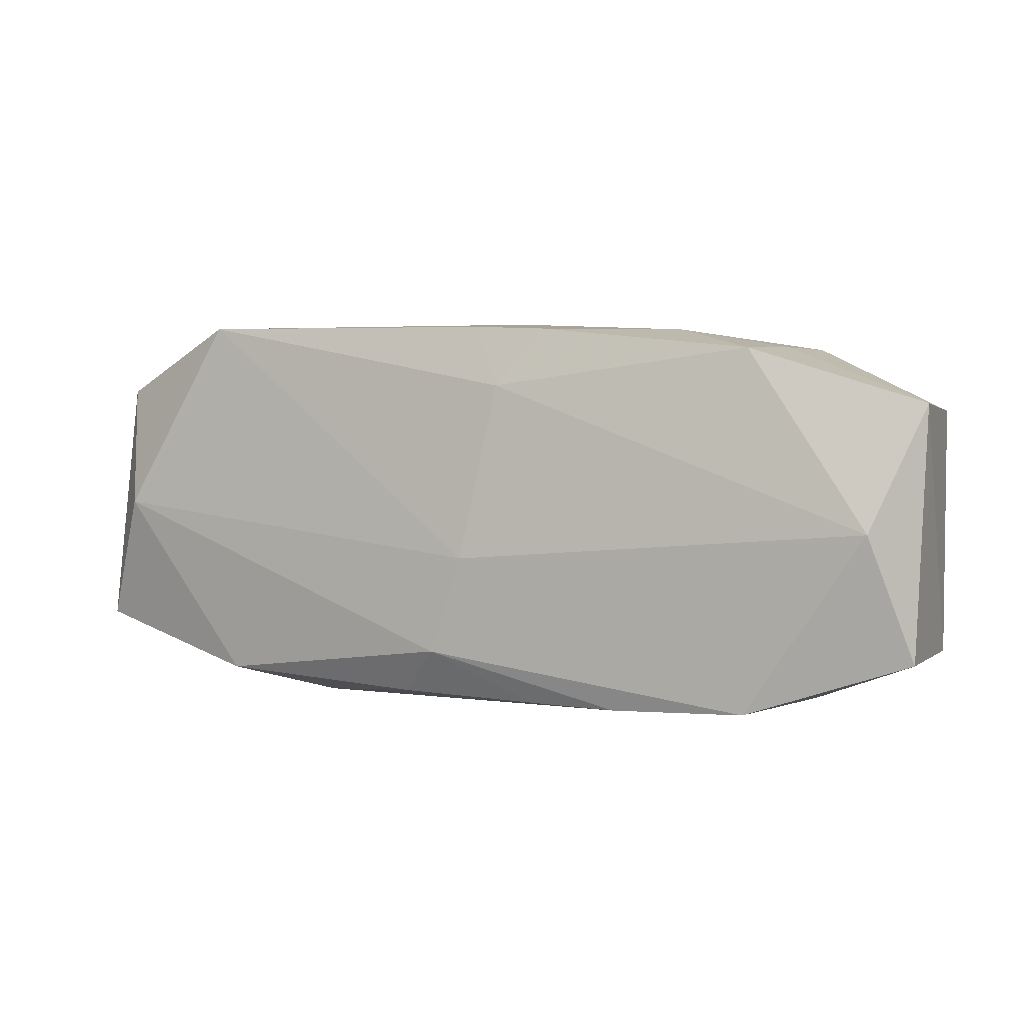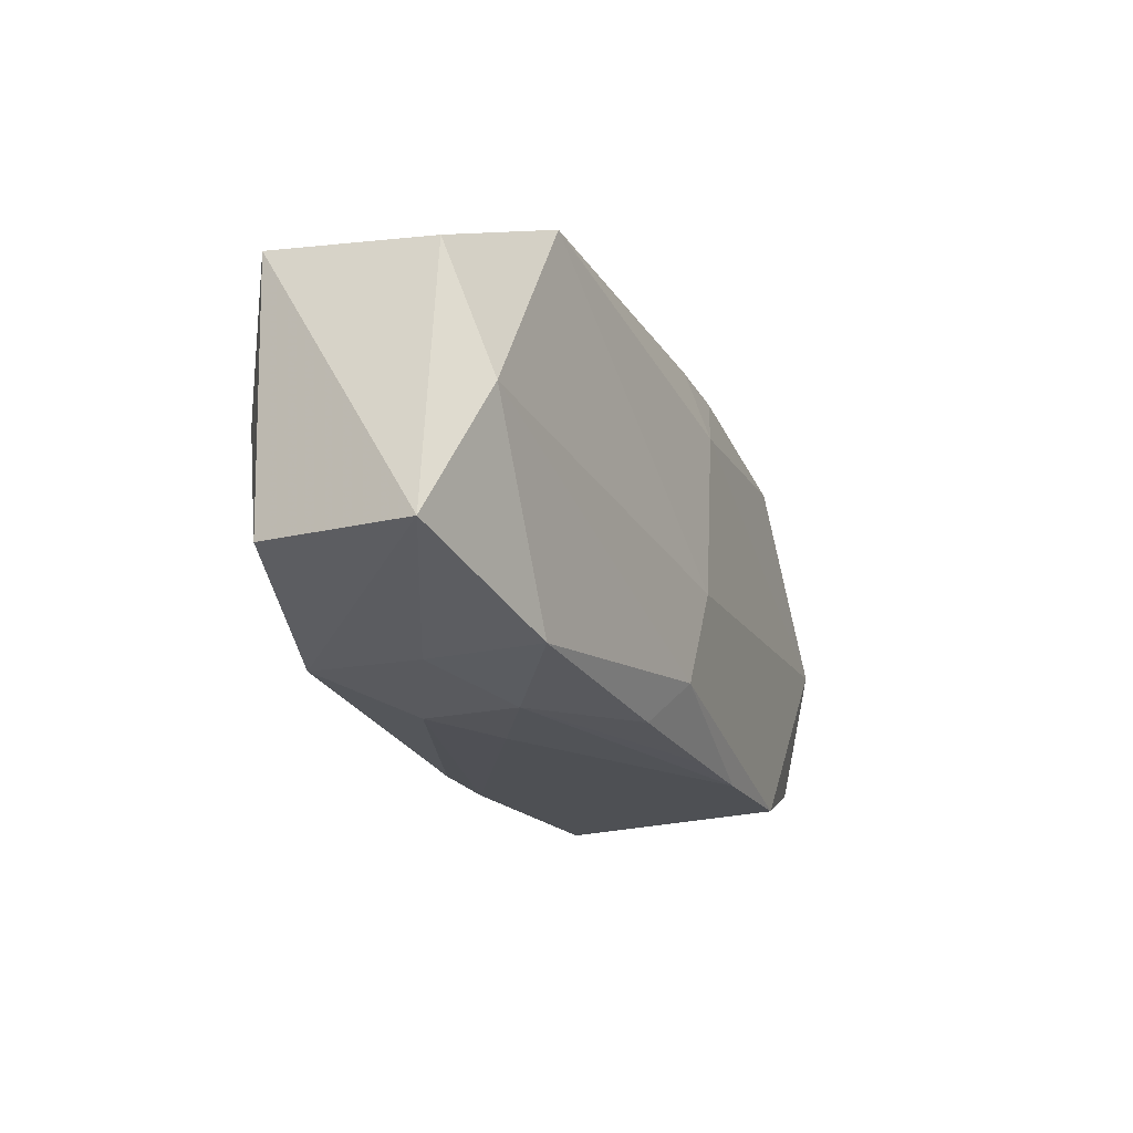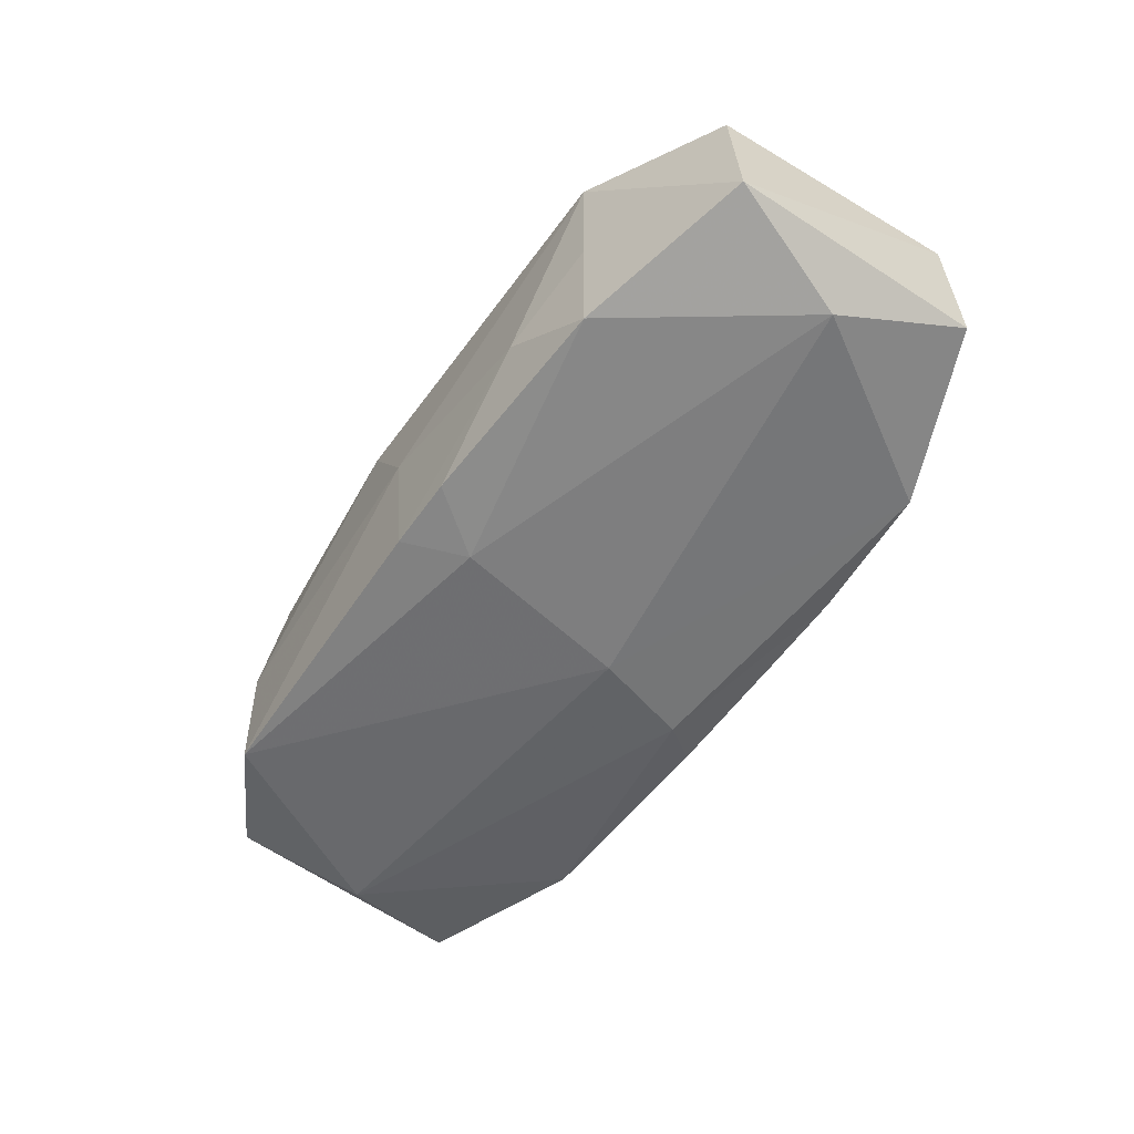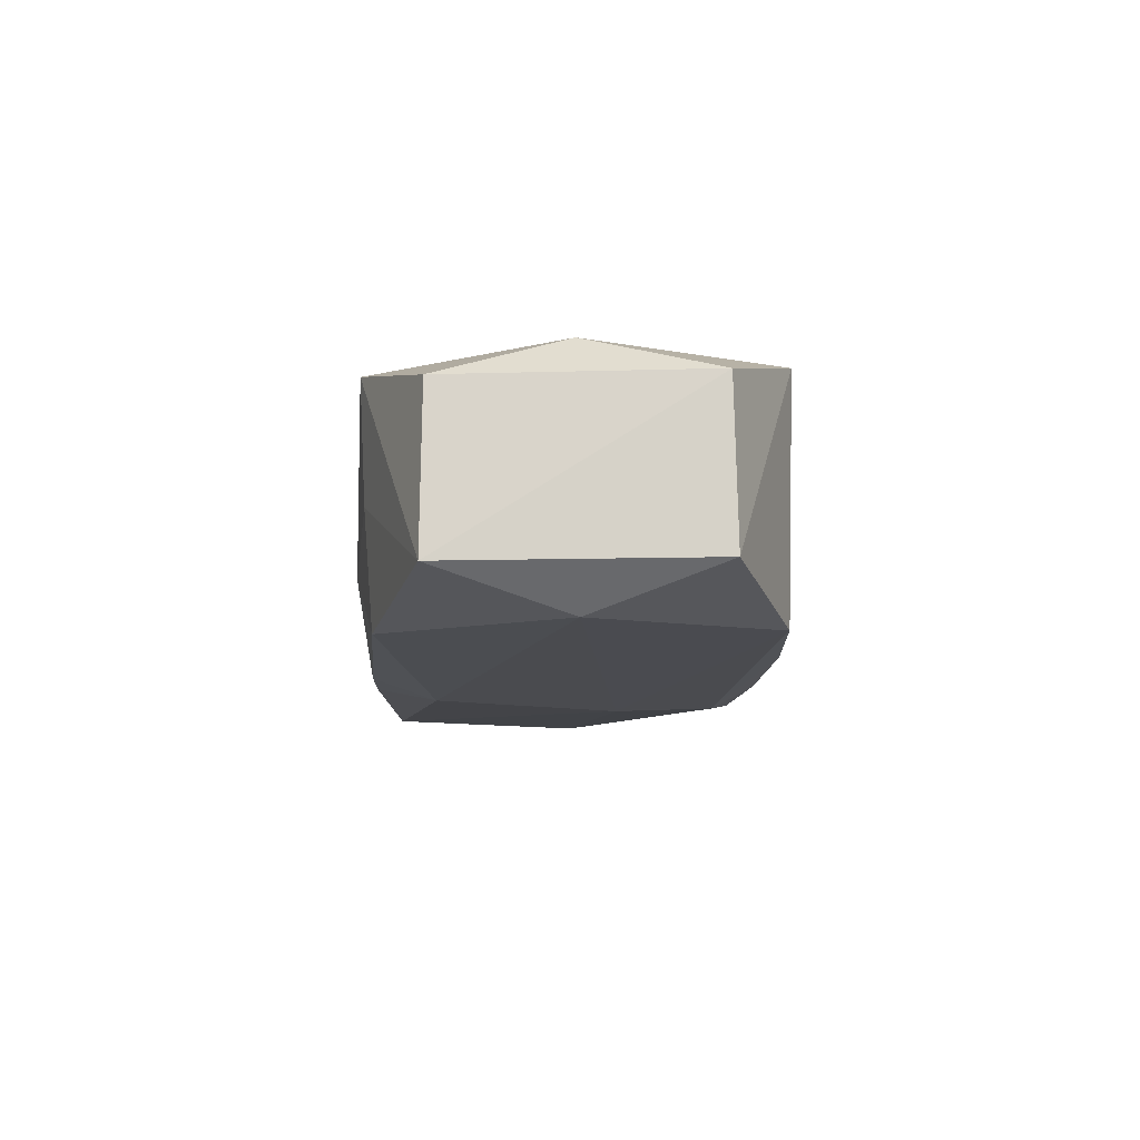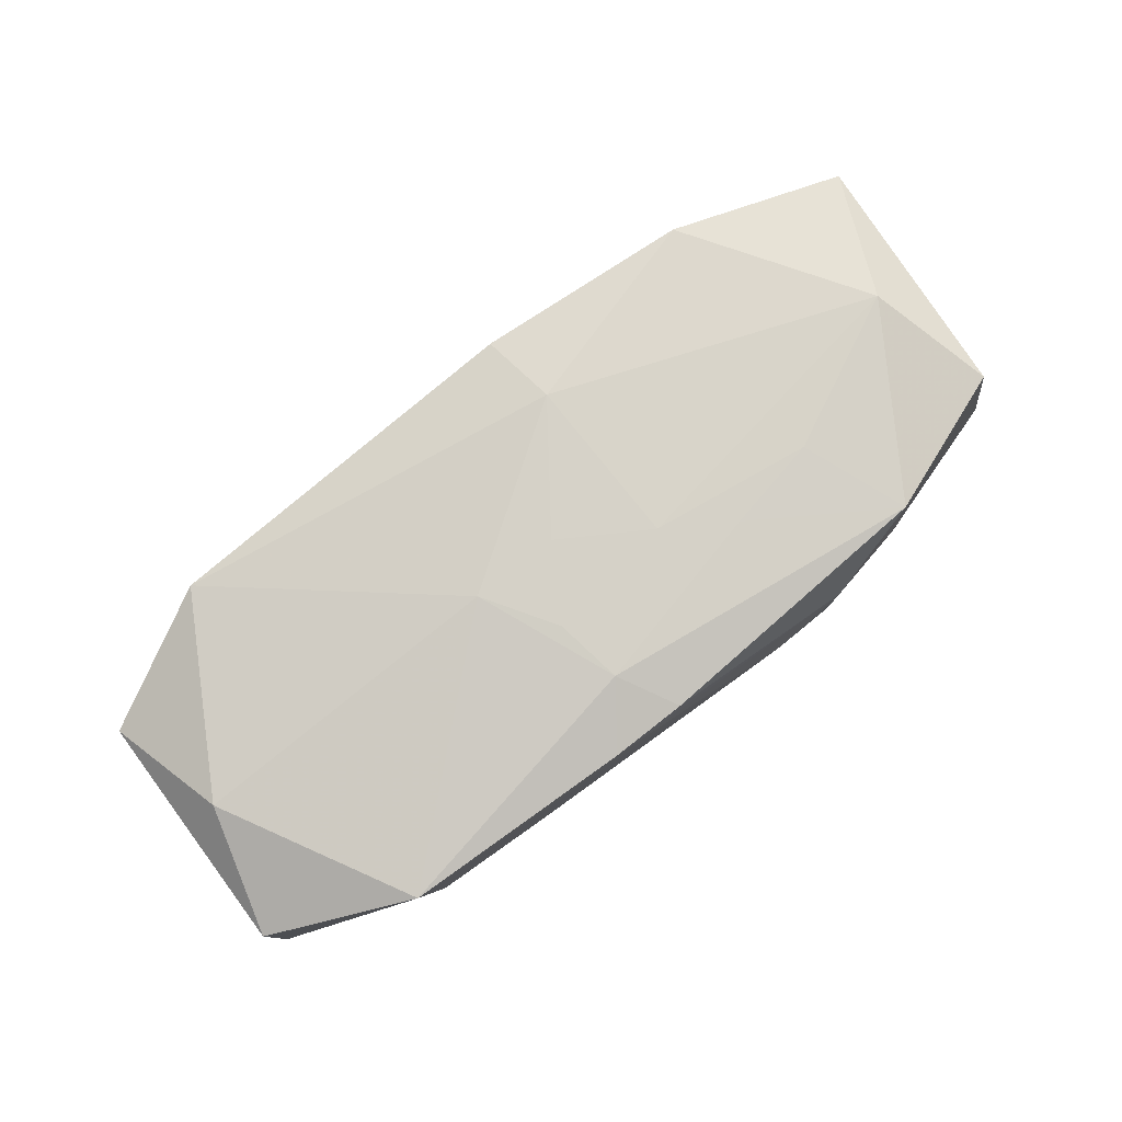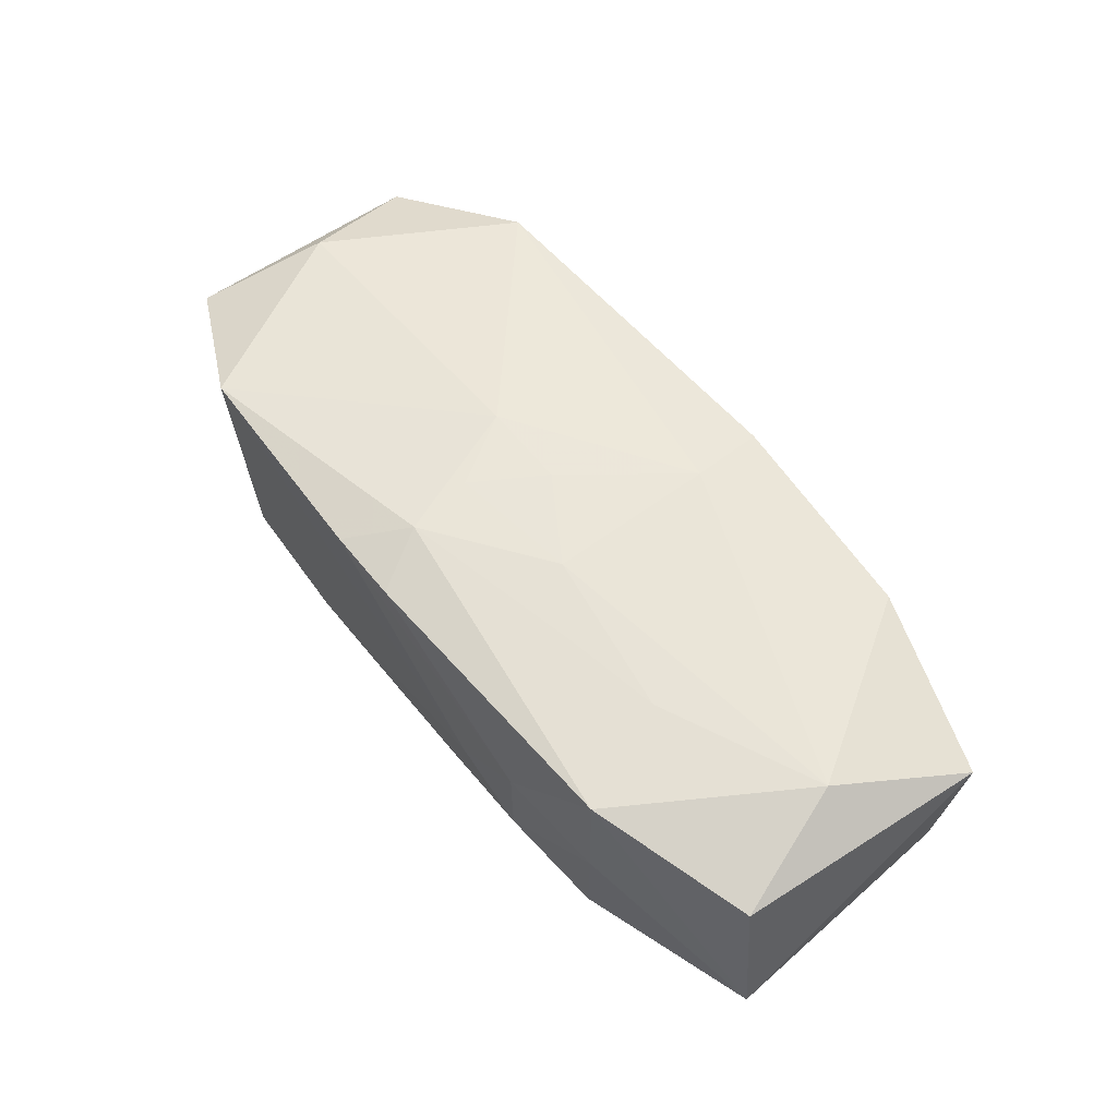
<metadata>
{"format":"obj","ext":"obj","renderer":"f3d","projection":"perspective","resolution":1024,"background":"white","views":[{"elev":0.6,"azim":-157.4,"up":"+Y"},{"elev":-18.9,"azim":111.8,"up":"+Y"},{"elev":-56.8,"azim":-121.2,"up":"+Z"},{"elev":-12.0,"azim":-88.5,"up":"+Z"},{"elev":79.2,"azim":-35.7,"up":"+Z"},{"elev":59.2,"azim":54.4,"up":"+Z"}]}
</metadata>
<code>
v -0.01941 0.0108 -0.0007124
v -0.0007987 0.01293 -0.0002333
v -0.0005758 7.05e-05 0.008999
v -0.02876 0.00673 0.003884
v -0.004894 -0.01272 0.007816
v 0.02875 0.009253 0.005678
v -0.01944 -0.01262 0.007022
v -0.0261 -0.001117 -0.008112
v -0.003143 -0.00459 0.009035
v 0.0184 -0.01072 0.007714
v 0.01543 -0.00413 0.00842
v 0.01906 0.01293 0.0003106
v -0.02847 -0.009071 -0.00556
v 0.01751 0.01212 0.007334
v -8.615e-05 -0.01252 0.007931
v 0.004535 0.007685 0.00869
v 0.008167 -0.01275 0.0003821
v -0.0263 -0.0008978 0.006599
v -0.009804 -0.01237 -0.007438
v 0.02964 -0.007216 -0.004162
v 0.02781 0.008726 -0.004228
v -0.002308 -0.008884 0.009035
v 0.002272 -0.008916 -0.008754
v 0.01912 0.01272 -0.007215
v -0.01996 0.0111 0.006538
v 0.01276 -0.01241 0.003449
v -0.004207 -0.01213 -0.007267
v 0.01877 -0.01092 0.0006461
v 0.00376 0.01266 0.007591
v 1.944e-05 -0.002815 -0.009228
v -0.002377 0.00828 -0.008858
v 0.01833 -0.01067 -0.006281
v 0.00503 -0.003118 0.009035
v 0.009407 -0.005607 0.008649
v 0.0281 -0.006772 0.005679
v -0.006186 -0.0001342 0.008896
v -0.0005663 0.01217 -0.007853
v -0.01825 -0.01229 -0.007436
v 0.004764 -0.01171 -0.00697
v -0.0285 -0.008857 0.004167
v -0.01859 0.01034 -0.007586
v 0.02514 0.0009855 0.007952
v -0.02933 0.006789 -0.005862
v 0.01276 -0.01234 -0.002408
v 0.02633 0.0008008 -0.006841
v -0.01305 0.01194 -0.003417
v -0.005238 0.0119 -0.007913
f 30 24 45
f 36 7 22
f 35 10 20
f 32 45 20
f 31 24 30
f 38 17 7
f 18 7 36
f 10 22 15
f 20 45 21
f 21 45 24
f 30 45 23
f 45 32 23
f 23 38 30
f 17 38 19
f 27 44 19
f 19 44 17
f 19 23 27
f 38 23 19
f 30 38 8
f 8 31 30
f 25 18 36
f 4 18 25
f 36 22 9
f 22 33 9
f 34 22 10
f 34 33 22
f 33 34 11
f 11 34 10
f 7 17 5
f 5 22 7
f 5 15 22
f 12 24 2
f 39 44 27
f 32 44 39
f 27 23 39
f 39 23 32
f 28 44 32
f 20 10 28
f 28 32 20
f 17 44 26
f 10 15 26
f 26 28 10
f 44 28 26
f 26 5 17
f 15 5 26
f 24 31 37
f 31 47 37
f 2 24 37
f 4 25 43
f 41 47 31
f 31 8 41
f 8 43 41
f 36 9 3
f 3 9 33
f 13 43 8
f 13 38 7
f 13 8 38
f 46 25 2
f 47 41 46
f 2 37 46
f 46 37 47
f 2 25 29
f 29 12 2
f 29 14 12
f 10 35 42
f 42 11 10
f 33 11 42
f 12 14 6
f 6 21 24
f 24 12 6
f 14 42 6
f 6 42 35
f 6 35 20
f 20 21 6
f 7 18 40
f 40 13 7
f 40 18 4
f 4 43 40
f 43 13 40
f 25 46 1
f 1 46 41
f 1 43 25
f 1 41 43
f 16 25 36
f 16 29 25
f 36 3 16
f 14 29 16
f 16 3 33
f 16 42 14
f 33 42 16

</code>
